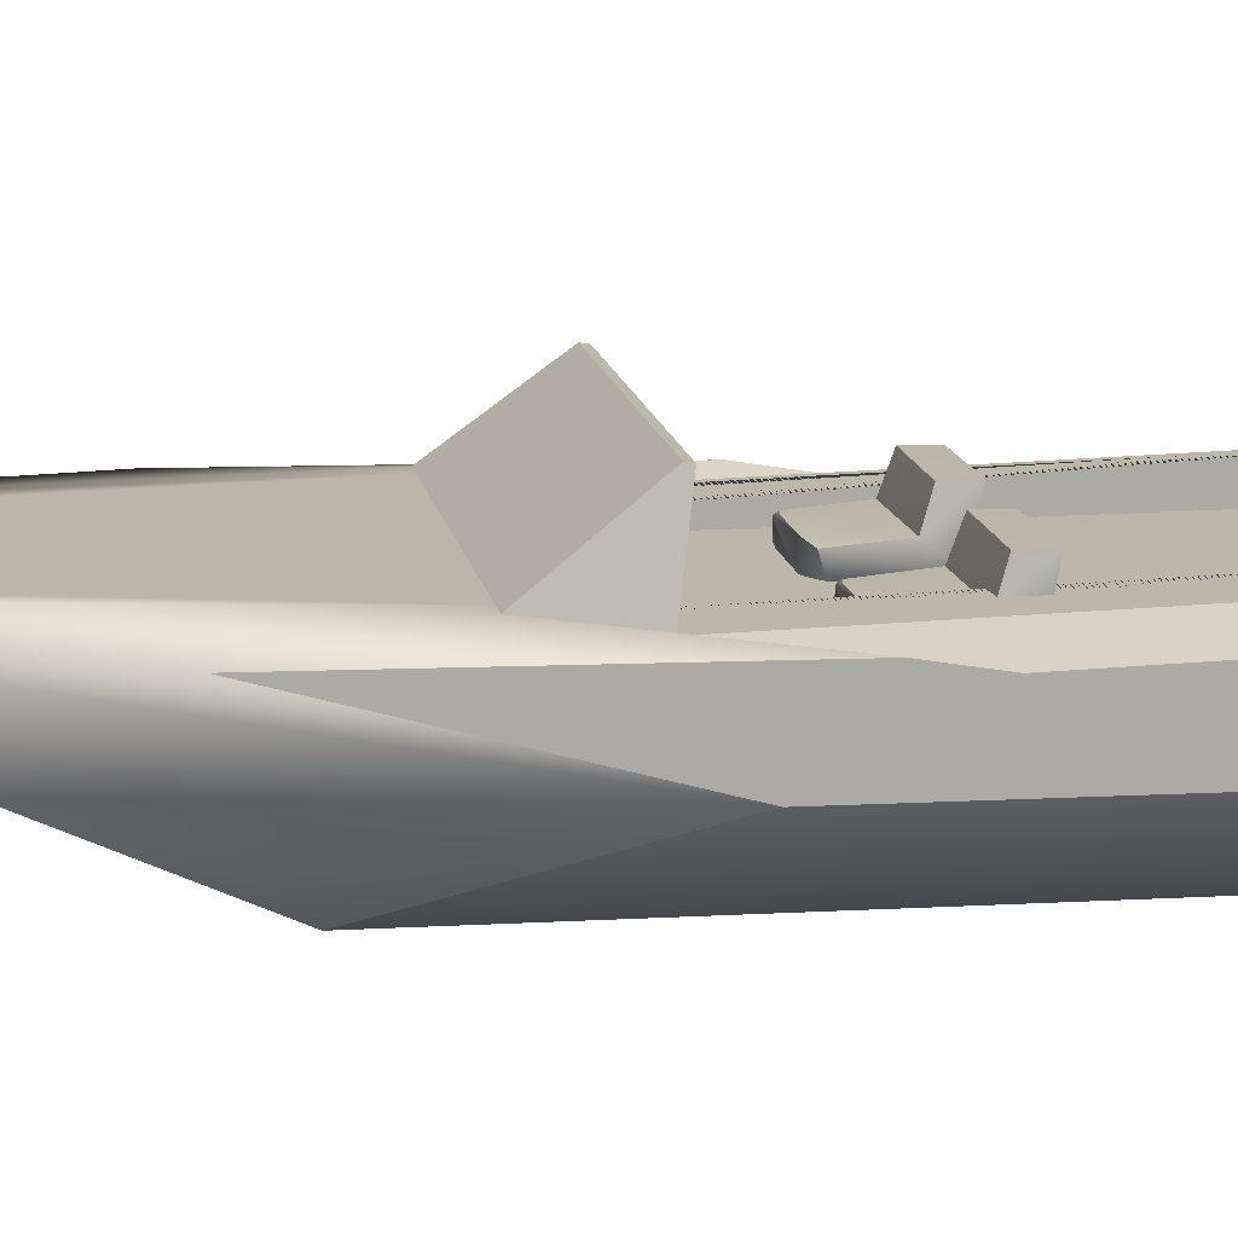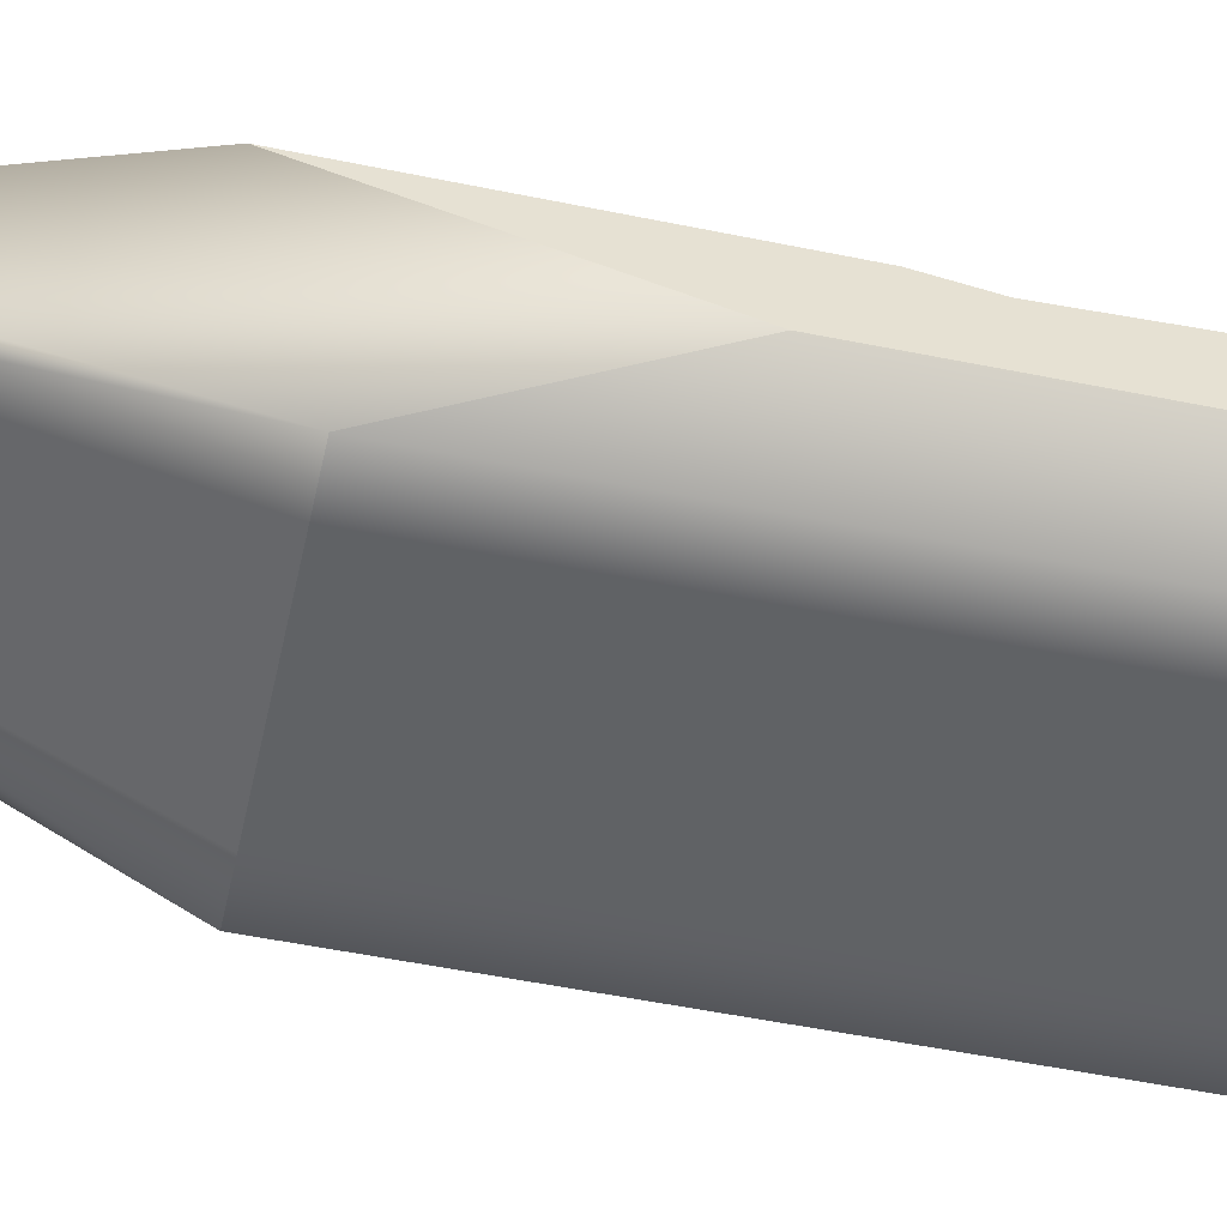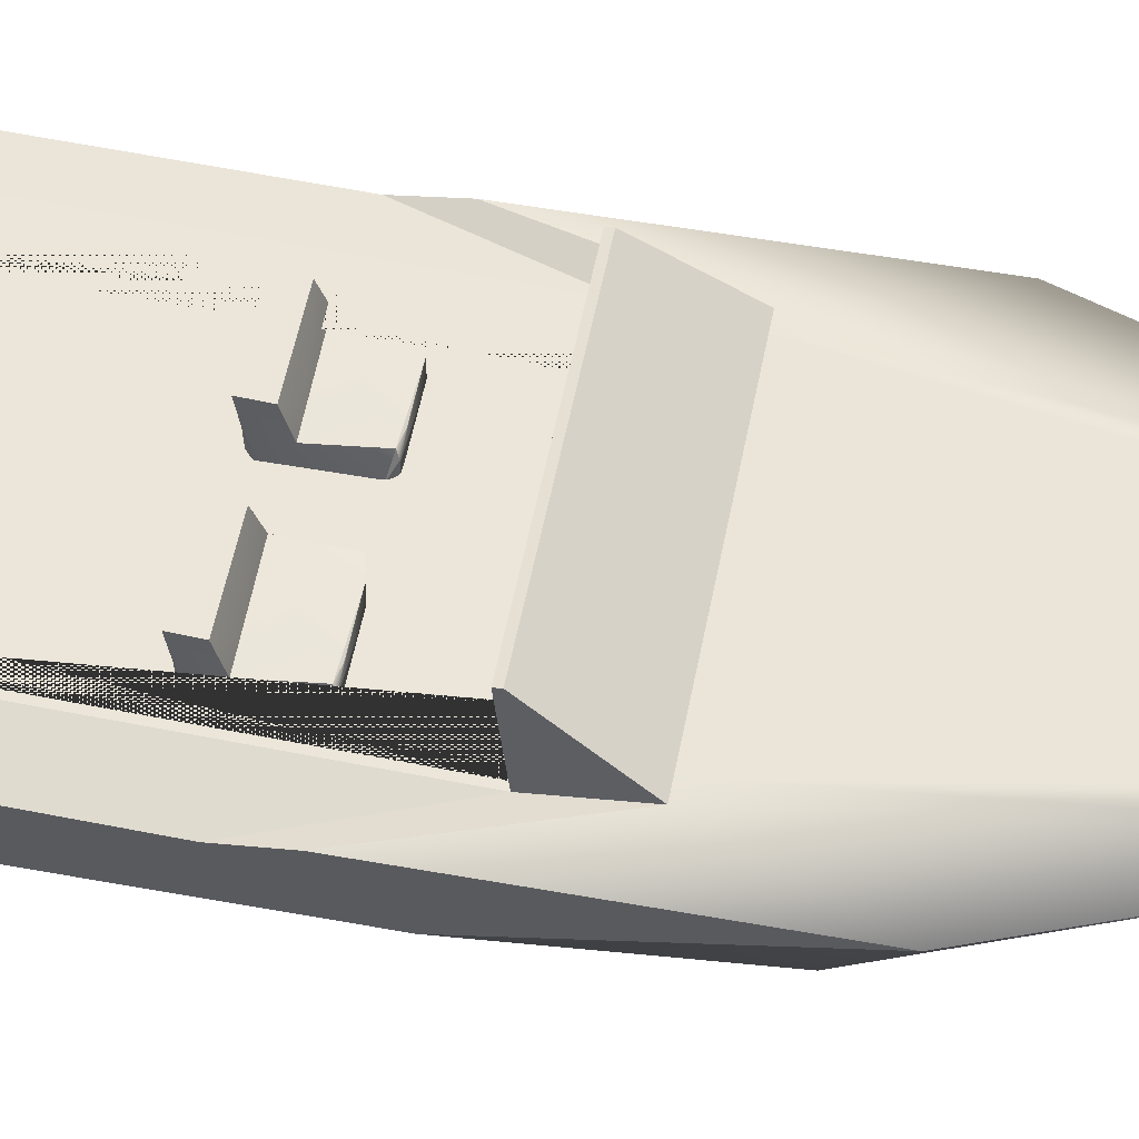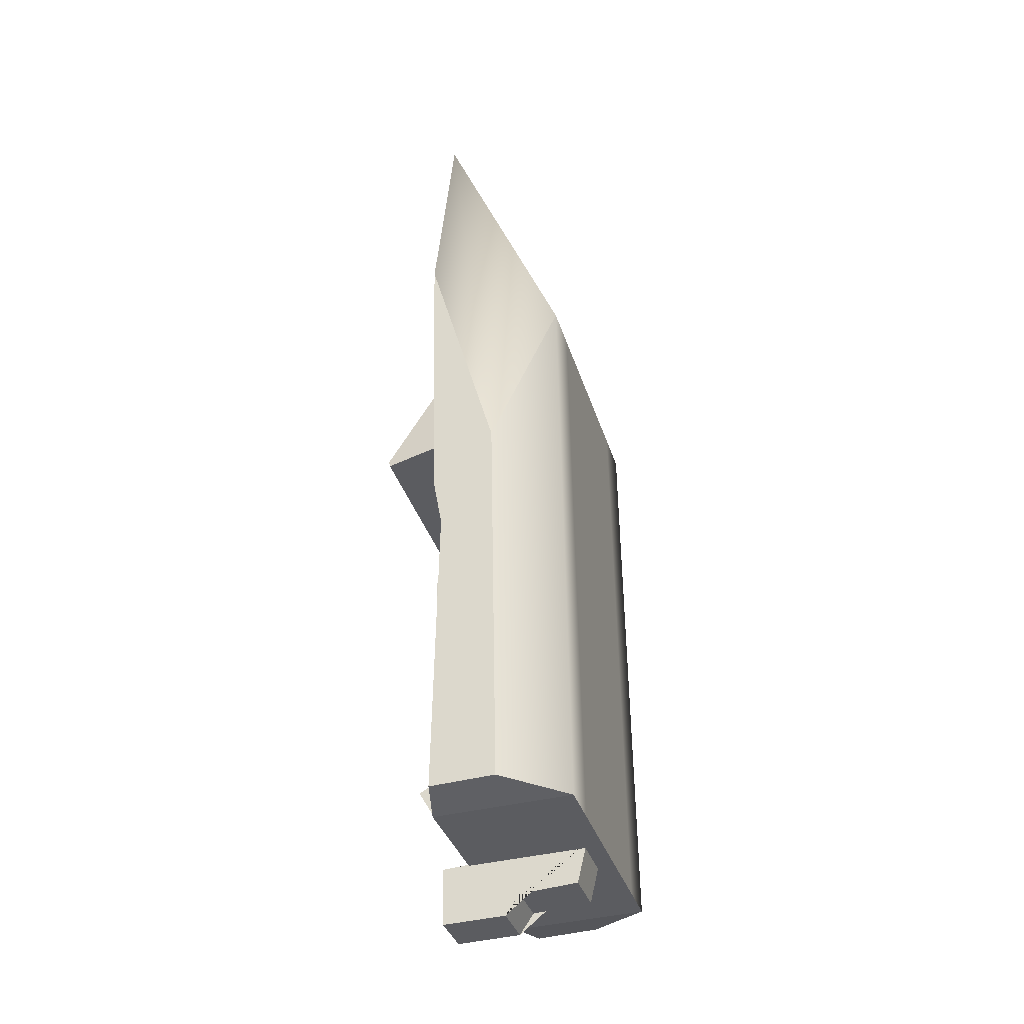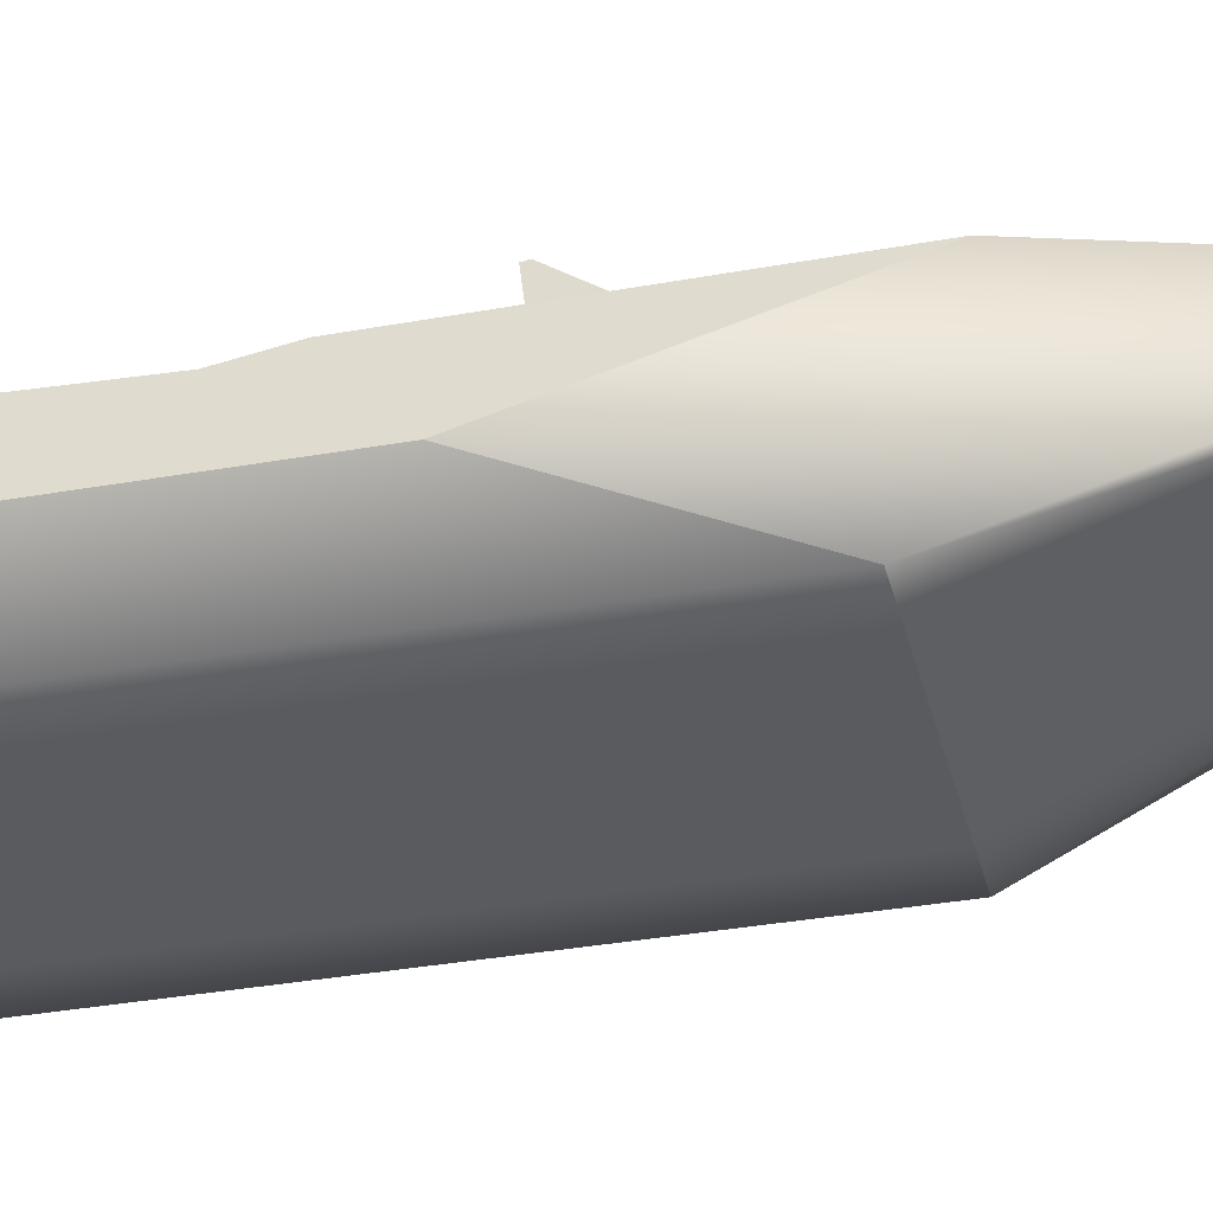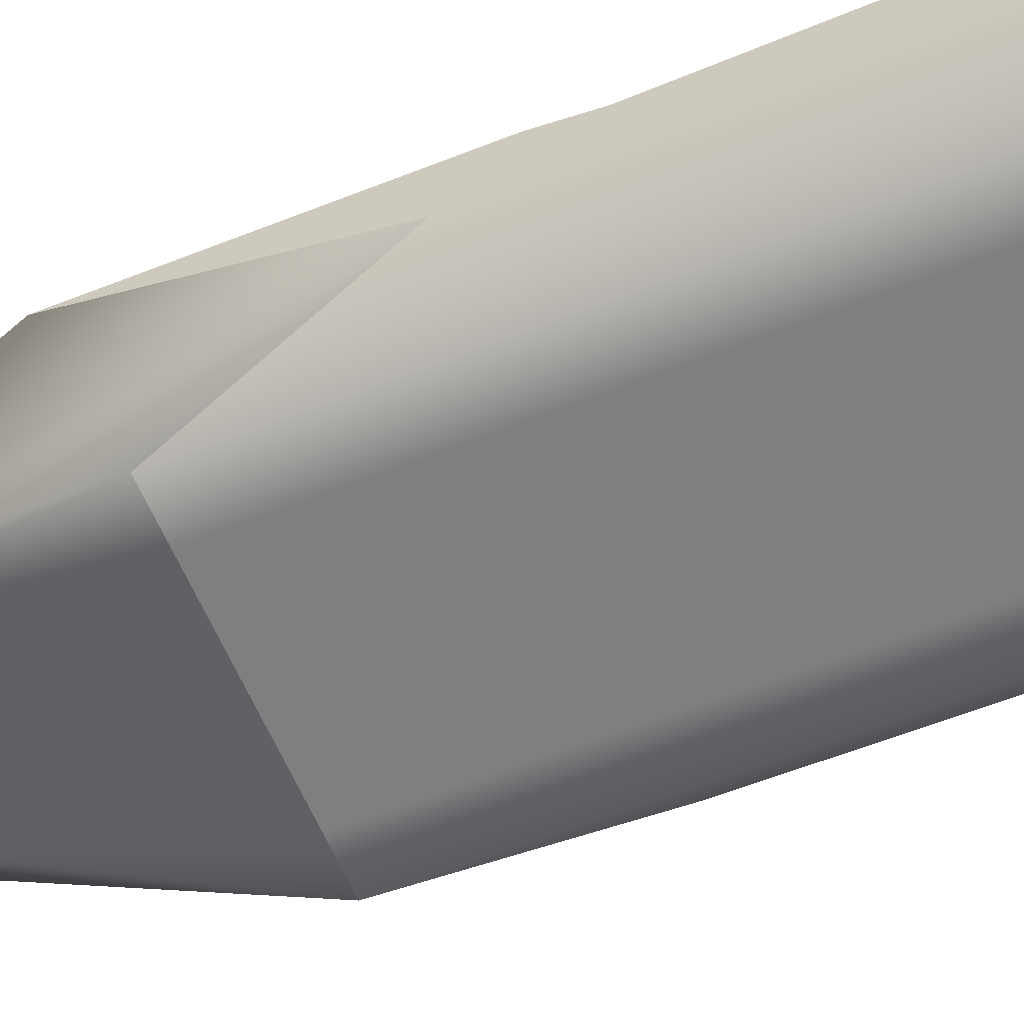
<metadata>
{"format":"obj","ext":"obj","renderer":"f3d","projection":"perspective","resolution":1024,"background":"white","views":[{"elev":14.2,"azim":80.2,"up":"+Y"},{"elev":-50.4,"azim":78.0,"up":"+Y"},{"elev":56.6,"azim":-78.8,"up":"+Y"},{"elev":-34.5,"azim":-74.1,"up":"+Z"},{"elev":-32.7,"azim":-77.2,"up":"+Y"},{"elev":-60.2,"azim":112.6,"up":"+Y"}]}
</metadata>
<code>
o boat1obj
v 15.16 0.7041 -30.68
v 15.16 0.7041 -31.52
v -14.98 0.7041 -31.52
v -14.98 0.7041 -30.68
v -14.98 0.7041 -26.89
v -14.98 0.7041 -21.32
v 15.16 0.7041 -21.32
v 15.16 0.7041 -26.89
v -14.98 3.133 -32.06
v -14.98 4.759 -29.18
v 15.16 4.759 -29.18
v 15.16 3.133 -32.06
v -14.98 -2.601 -21.32
v 15.16 -2.602 -21.32
v 15.16 -2.602 -31.52
v -14.98 -2.601 -31.52
v 2.957 -12.32 -32.27
v 2.957 -11.12 -37.31
v 2.957 -4.006 -37.88
v 2.957 -2.305 -40.4
v 2.957 5.38 -40.71
v 2.957 5.569 -33.72
v 2.957 -1.36 -33.22
v 2.957 -1.423 -31.7
v -3.31 -12.32 -32.27
v -3.31 -1.423 -31.7
v -3.31 -1.36 -33.22
v -3.31 5.569 -33.72
v -3.31 5.38 -40.71
v -3.31 -2.305 -40.4
v -3.31 -4.006 -37.88
v -3.31 -11.12 -37.31
v -16.74 -1.358 -30.56
v -16.74 -1.358 19.57
v 16.92 -1.358 19.57
v 16.92 -1.358 -30.56
v -16.74 1.353 19.04
v -16.74 2.216 -30.56
v 5.78 2.216 -30.56
v 0.09213 2.216 -30.56
v -5.596 2.216 -30.56
v -11.5 2.216 -30.56
v 16.92 2.216 -30.56
v 11.69 2.216 -30.56
v 16.92 1.353 19.04
v 11.69 1.353 19.04
v -11.5 1.353 19.04
v -5.596 1.353 19.04
v 0.09213 1.353 19.04
v 5.78 1.353 19.04
v 11.69 2.269 -33.59
v 5.78 2.269 -33.59
v 0.09213 2.269 -33.59
v -15.56 1.348 19.37
v -7.586 1.348 19.37
v 0.09213 1.348 19.37
v 17.6 -14.28 -32.98
v 23.5 -6.89 -32.3
v 23.5 -6.118 15.04
v 17.6 -13.21 37.49
v 17.6 2.269 -33.59
v 23.5 0.876 -32.72
v 17.6 1.348 19.37
v 23.5 0.2154 2.858
v 17.6 2.883 28.28
v 23.5 1.289 8.839
v 10.5 3.958 79.25
v 23.5 2.063 43.49
v -17.41 -14.28 -32.98
v -17.41 -13.21 37.49
v -23.32 -6.118 15.04
v -23.32 -6.89 -32.3
v -23.32 0.876 -32.72
v -17.41 2.269 -33.59
v -23.32 0.2154 2.858
v -17.41 1.348 19.37
v -17.41 2.883 28.28
v -23.32 1.289 8.839
v -10.31 3.958 79.25
v -23.32 2.063 43.49
v 0.09213 2.883 28.28
v 7.771 2.883 28.28
v 7.804 10.03 18.81
v 0.09213 10.03 18.81
v 7.771 1.348 19.37
v 0.09213 9.906 18.12
v 7.804 9.906 18.12
v 15.75 2.883 28.28
v 15.75 10.03 18.81
v 15.75 1.348 19.37
v 15.75 9.906 18.12
v 16.27 10.03 18.81
v 16.27 9.906 18.12
v -7.62 9.906 18.12
v -7.586 2.883 28.28
v -7.62 10.03 18.81
v -15.56 9.906 18.12
v -15.56 2.883 28.28
v -15.56 10.03 18.81
v -16.08 10.03 18.81
v -16.08 9.906 18.12
v 5.78 -14.28 -32.98
v 5.78 -13.21 37.49
v 0.09213 -13.21 37.49
v 0.09213 -14.28 -32.98
v 11.69 -14.28 -32.98
v 11.69 -13.21 37.49
v 3.473 3.958 79.25
v 0.09213 3.958 79.25
v 6.985 3.958 79.25
v -5.596 -14.28 -32.98
v -5.596 -13.21 37.49
v -11.5 -14.28 -32.98
v -11.5 -13.21 37.49
v -5.596 2.269 -33.59
v -11.5 2.269 -33.59
v -3.289 3.958 79.25
v -6.801 3.958 79.25
v -10.56 -1.623 8.237
v -13.01 -1.626 7.362
v -5.265 -1.623 8.237
v -12.55 0.3288 8.237
v -12.55 -1.091 8.237
v -12.95 0.9739 2.096
v -10.38 1.348 1.975
v -12.6 4.135 1.037
v -13.1 -1.52 -0.5917
v -10.56 -1.624 -1.271
v -5.267 -1.623 -1.27
v -3.796 -1.485 -1.107
v -12.55 -1.091 -1.27
v -7.914 1.099 -1.556
v -4.437 1.084 -1.548
v -12.55 1.079 -1.321
v -2.827 0.6322 7.69
v -5.266 0.8612 8.237
v -10.56 0.8612 8.237
v -12.55 0.2935 -1.277
v -12.49 4.109 -1.744
v -3.053 4.145 -1.798
v -2.619 -1.091 -0.5936
v -2.911 1.053 1.955
v -3.169 4.104 1.022
v -3.281 -1.623 -0.6401
v -12.03 -1.485 -1.107
v -3.281 -1.623 6.966
v -12.03 0.7233 7.908
v -3.796 -1.485 7.907
v -12.03 -1.485 7.907
v 6.125 -1.623 8.237
v 3.681 -1.626 7.362
v 11.42 -1.623 8.237
v 4.139 0.3288 8.237
v 4.139 -1.091 8.237
v 3.739 0.9739 2.096
v 6.304 1.348 1.975
v 4.085 4.135 1.037
v 3.588 -1.52 -0.5917
v 6.125 -1.624 -1.271
v 11.42 -1.623 -1.27
v 12.89 -1.485 -1.107
v 4.139 -1.091 -1.27
v 8.772 1.099 -1.556
v 12.25 1.084 -1.548
v 4.139 1.079 -1.321
v 13.86 0.6322 7.69
v 11.42 0.8612 8.237
v 6.125 0.8612 8.237
v 4.139 0.2935 -1.277
v 4.2 4.109 -1.744
v 13.63 4.145 -1.798
v 14.07 -1.091 -0.5936
v 13.77 1.053 1.955
v 13.52 4.104 1.022
v 13.4 -1.623 -0.6401
v 4.654 -1.485 -1.107
v 13.4 -1.623 6.966
v 4.653 0.7233 7.908
v 12.89 -1.485 7.907
v 4.654 -1.485 7.907
f 1 2 3 4
f 5 6 7 8
f 9 10 11 12
f 4 9 12 1
f 5 10 9 4
f 8 11 10 5
f 1 12 11 8
f 13 14 7 6
f 15 16 3 2
f 13 16 15 14
f 6 5 4 3 16 13
f 14 15 2 1 8 7
f 17 18 19 20 21 22 23 24
f 25 26 27 28 29 30 31 32
f 25 32 18 17
f 32 31 19 18
f 31 30 20 19
f 30 29 21 20
f 29 28 22 21
f 28 27 23 22
f 27 26 24 23
f 26 25 17 24
f 132 133 134
f 134 131 138
f 121 146 148
f 147 120 122
f 120 123 122
f 147 137 136
f 163 164 165
f 165 162 169
f 152 177 179
f 178 151 153
f 151 154 153
f 178 168 167
f 119 120 121
f 122 123 119
f 124 125 126
f 127 128 120
f 129 128 130
f 128 131 130
f 121 135 136
f 137 122 136
f 124 127 120
f 138 131 127
f 127 139 134
f 139 127 124
f 126 139 124
f 140 141 133
f 142 143 125
f 143 126 125
f 144 129 130
f 144 128 129
f 127 145 128
f 146 128 144
f 127 131 145
f 138 127 134
f 139 126 140
f 143 140 126
f 141 130 133
f 144 130 141
f 144 141 146
f 122 137 147
f 136 122 121
f 122 119 121
f 131 128 145
f 130 131 134
f 120 146 121
f 120 128 146
f 123 120 149
f 120 147 124
f 124 147 142
f 147 136 142
f 124 142 125
f 146 135 121
f 135 146 141
f 136 135 142
f 135 141 142
f 134 140 132
f 140 133 132
f 140 134 139
f 143 142 140
f 142 141 140
f 119 123 149
f 133 130 134
f 120 119 149
f 150 151 152
f 153 154 150
f 155 156 157
f 158 159 151
f 160 159 161
f 159 162 161
f 152 166 167
f 168 153 167
f 155 158 151
f 169 162 158
f 158 170 165
f 170 158 155
f 157 170 155
f 171 172 164
f 173 174 156
f 174 157 156
f 175 160 161
f 175 159 160
f 158 176 159
f 177 159 175
f 158 162 176
f 169 158 165
f 170 157 171
f 174 171 157
f 172 161 164
f 175 161 172
f 175 172 177
f 153 168 178
f 167 153 152
f 153 150 152
f 162 159 176
f 161 162 165
f 151 177 152
f 151 159 177
f 154 151 180
f 151 178 155
f 155 178 173
f 178 167 173
f 155 173 156
f 177 166 152
f 166 177 172
f 167 166 173
f 166 172 173
f 165 171 163
f 171 164 163
f 171 165 170
f 174 173 171
f 173 172 171
f 150 154 180
f 164 161 165
f 151 150 180
f 33 34 35 36
f 37 34 33 38
f 39 40 41 42 38 33 36 43 44
f 43 36 35 45
f 46 45 35 34 37 47 48 49 50
f 39 44 51 52
f 40 39 52 53
f 48 47 54 55
f 49 48 55 56
f 57 61 62 58
f 61 63 64 62
f 64 63 65 66
f 69 72 73 74
f 74 73 75 76
f 77 76 75 78
f 88 65 92 89
f 63 90 91 93
f 65 63 93 92
f 76 77 100 101
f 54 76 101 97
f 77 98 99 100
f 52 102 105 53
f 51 106 102 52
f 61 57 106 51
f 50 49 56 85
f 46 50 85 90
f 44 43 45 46 90 63 61 51
f 83 87 86 84
f 89 91 87 83
f 92 93 91 89
f 59 58 62 64 66 68
f 115 53 105 111
f 116 115 111 113
f 74 116 113 69
f 41 40 53 115
f 42 41 115 116
f 38 42 116 74 76 54 47 37
f 96 84 86 94
f 99 96 94 97
f 100 99 97 101
f 71 80 78 75 73 72
f 57 58 59 60
f 67 60 59 68
f 69 70 71 72
f 79 80 71 70
f 102 103 104 105
f 106 107 103 102
f 57 60 107 106
f 108 82 81 109
f 110 88 82 108
f 67 65 88 110
f 68 66 65 67
f 103 108 109 104
f 107 110 108 103
f 60 67 110 107
f 111 105 104 112
f 113 111 112 114
f 69 113 114 70
f 117 109 81 95
f 118 117 95 98
f 79 118 98 77
f 80 79 77 78
f 112 104 109 117
f 114 112 117 118
f 70 114 118 79
f 81 82 83 84
f 85 56 86 87
f 82 88 89 83
f 90 85 87 91
f 56 55 94 86
f 95 81 84 96
f 55 54 97 94
f 98 95 96 99

</code>
